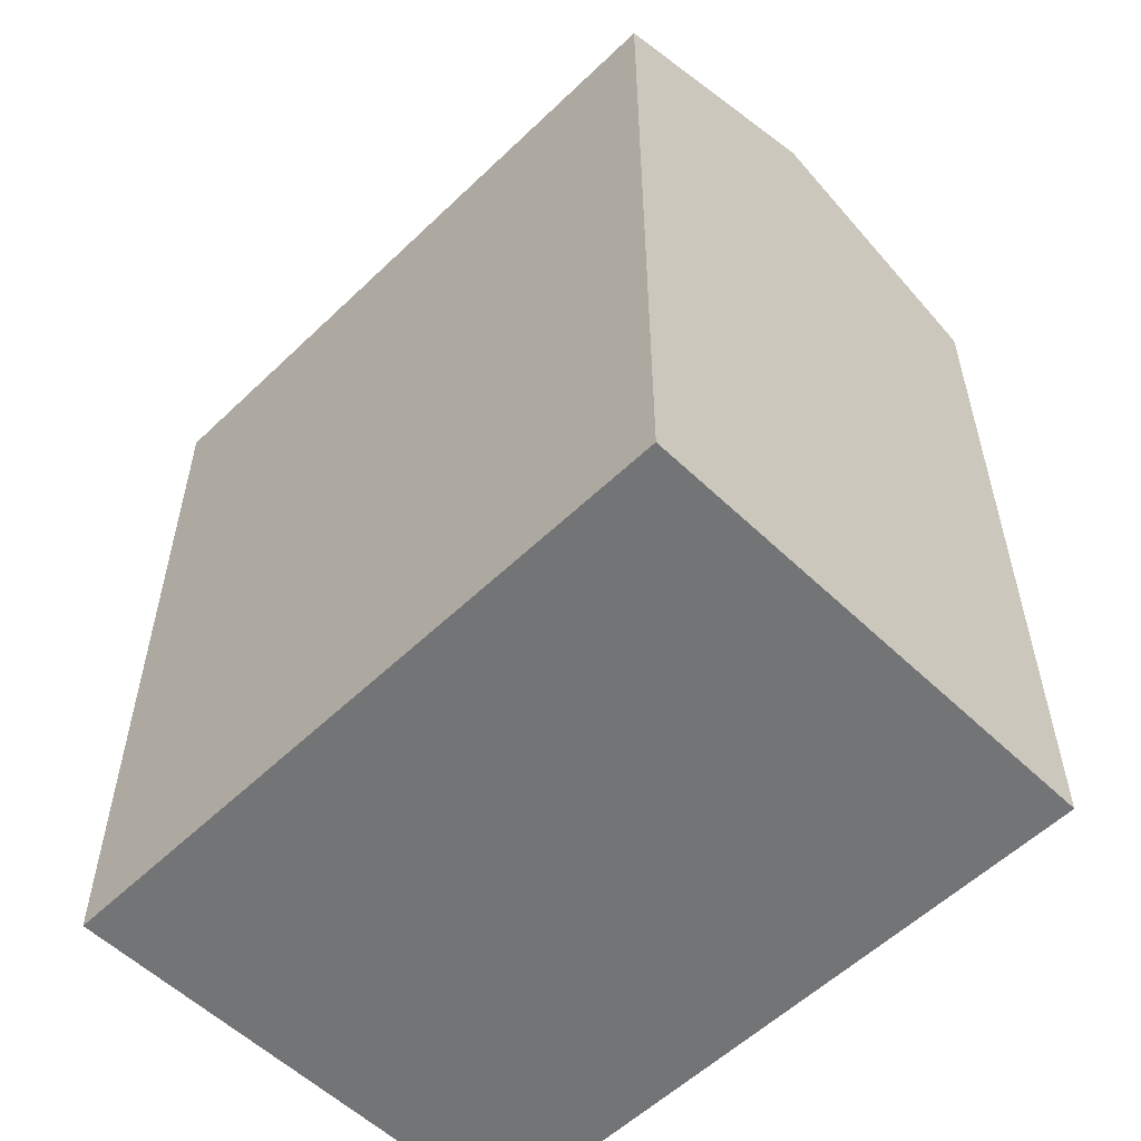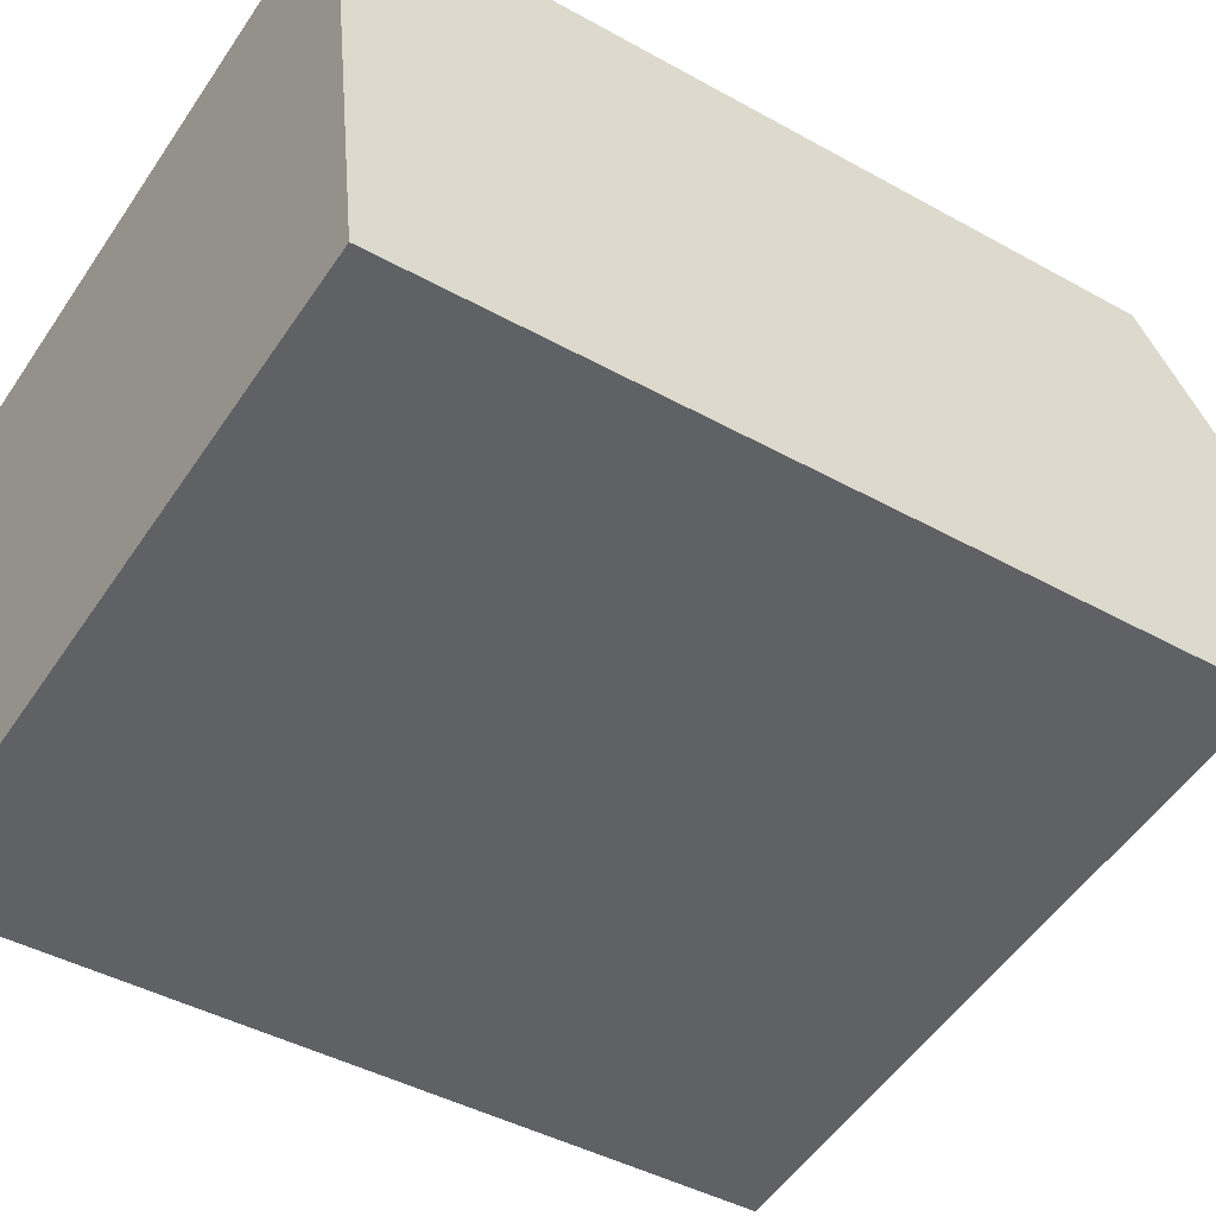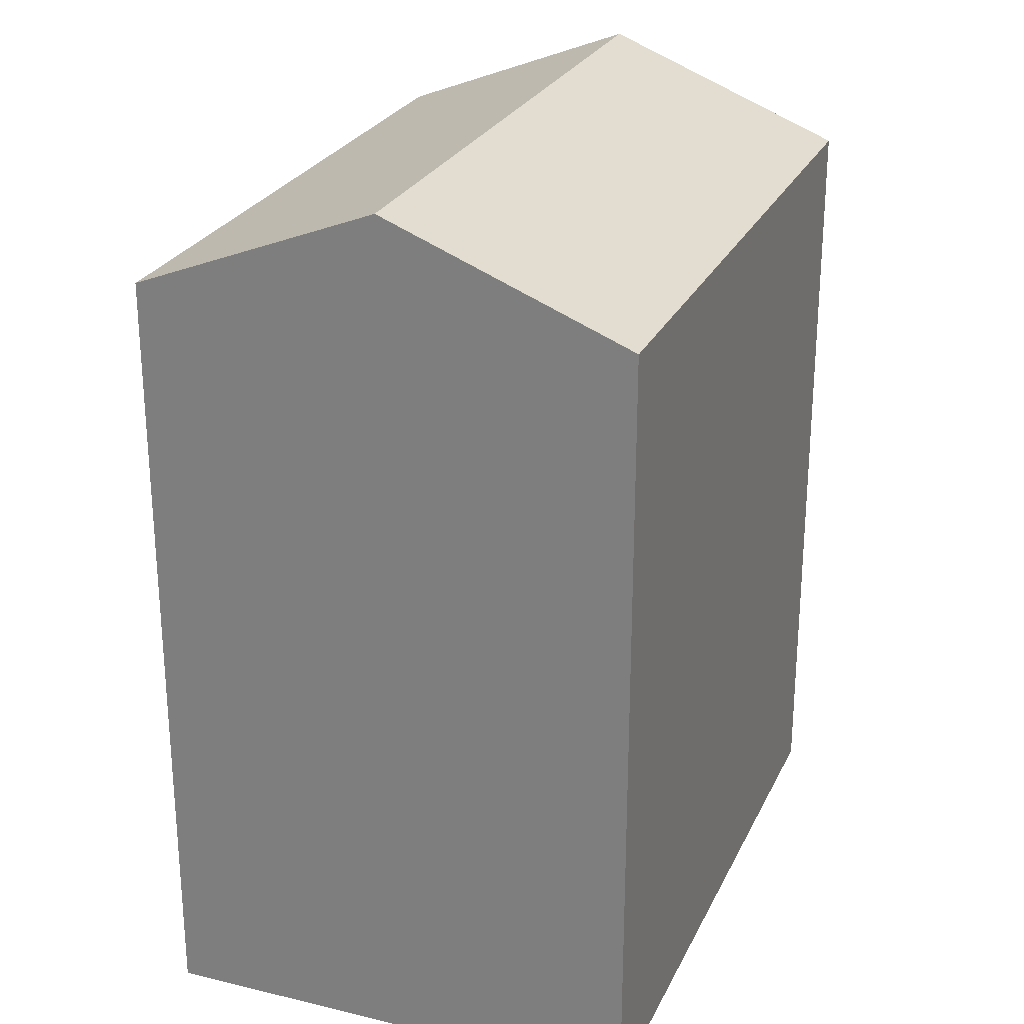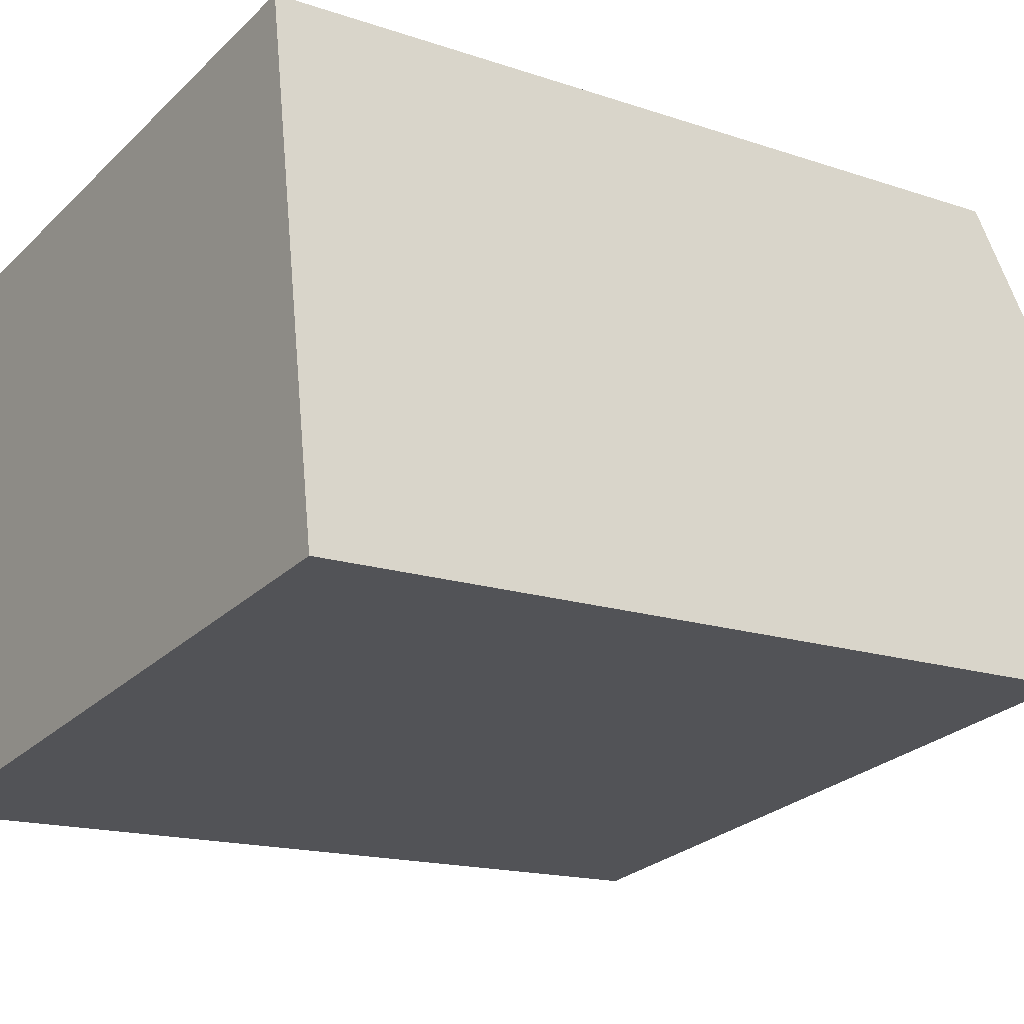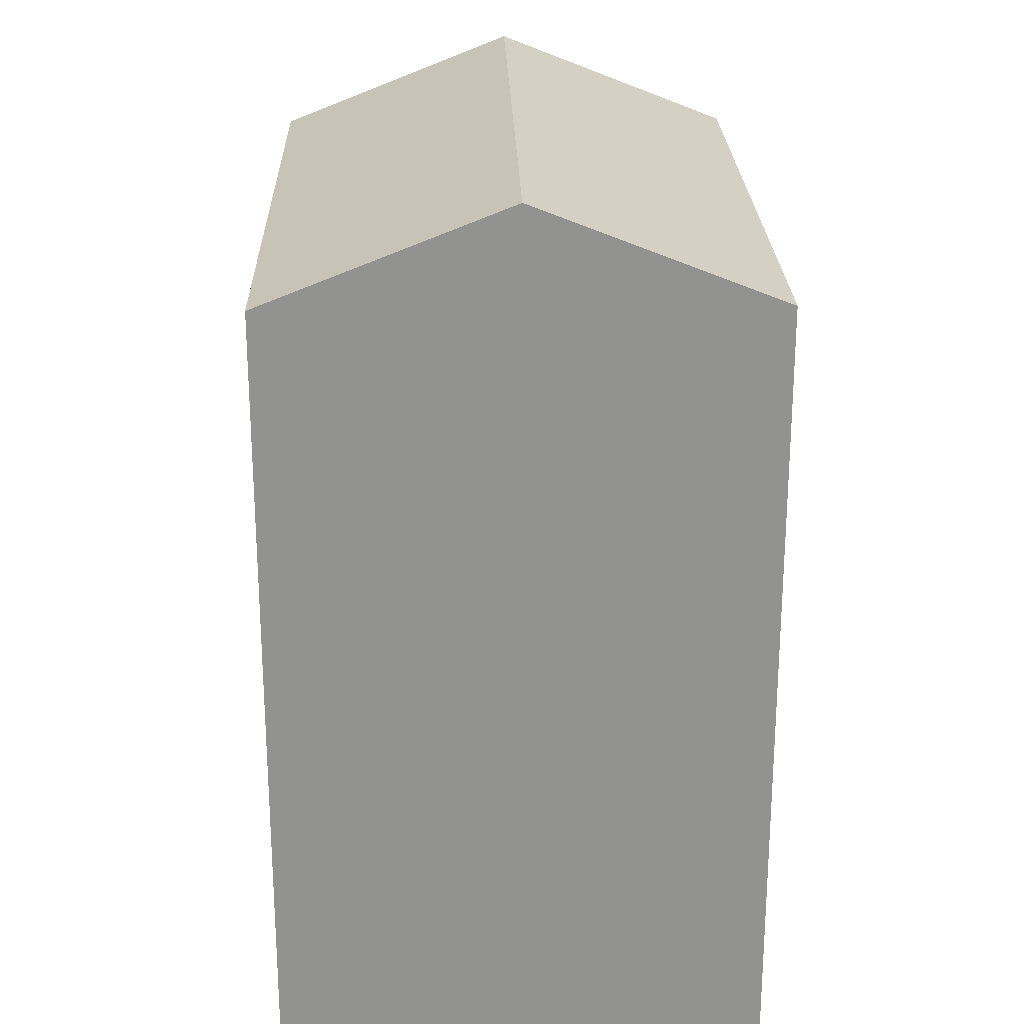
<metadata>
{"format":"obj","ext":"obj","renderer":"f3d","projection":"perspective","resolution":1024,"background":"white","views":[{"elev":-56.2,"azim":-143.7,"up":"+Y"},{"elev":-42.6,"azim":56.3,"up":"+Z"},{"elev":26.0,"azim":-77.7,"up":"+Y"},{"elev":-15.9,"azim":54.7,"up":"+Z"},{"elev":23.9,"azim":-100.3,"up":"+Y"}]}
</metadata>
<code>
v  0.0004482 21 -0.0006655
v  18.6 23.57 -3.75
v  0.9838 23.57 -6.46
v  17.62 21 2.709
v  19.58 21 -10.21
v  1.967 21 -12.92
v  0 0 0
v  19.58 6.251e-16 -10.21
v  17.62 -1.659e-16 2.71
v  1.967 7.91e-16 -12.92
g defaultobject
f 1 2 3
f 2 1 4
f 3 5 6
f 5 3 2
f 7 8 9
f 8 7 10
f 5 9 8
f 9 5 4
f 4 5 2
f 9 1 7
f 1 9 4
f 1 10 7
f 10 1 6
f 6 1 3
f 6 8 10
f 8 6 5

</code>
